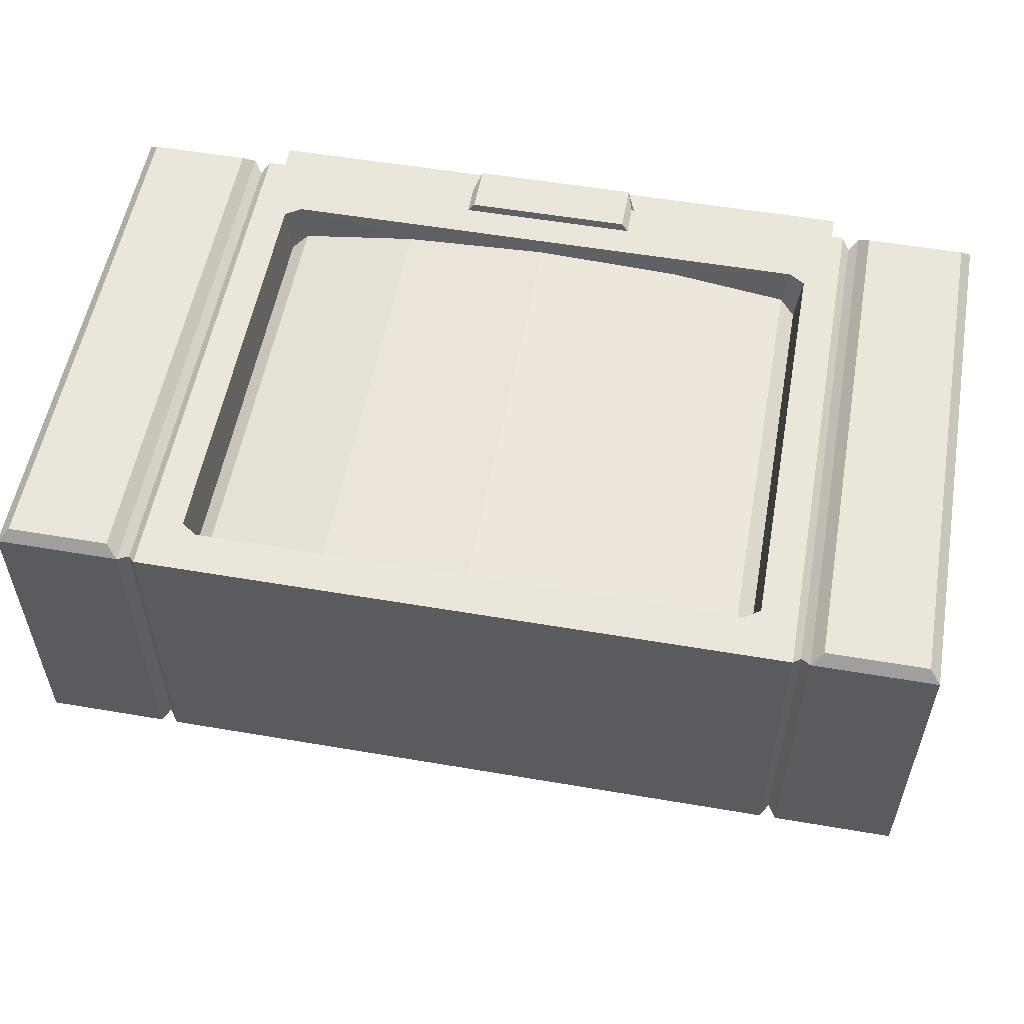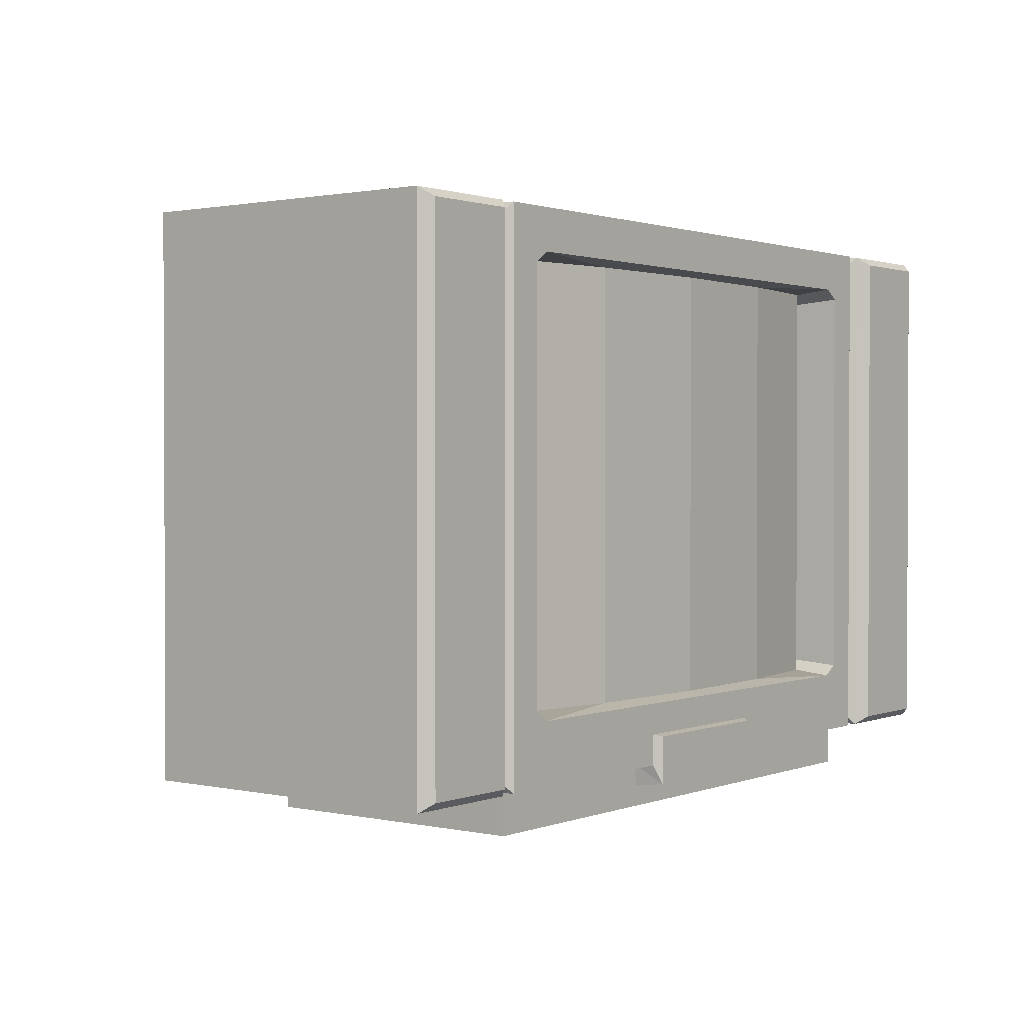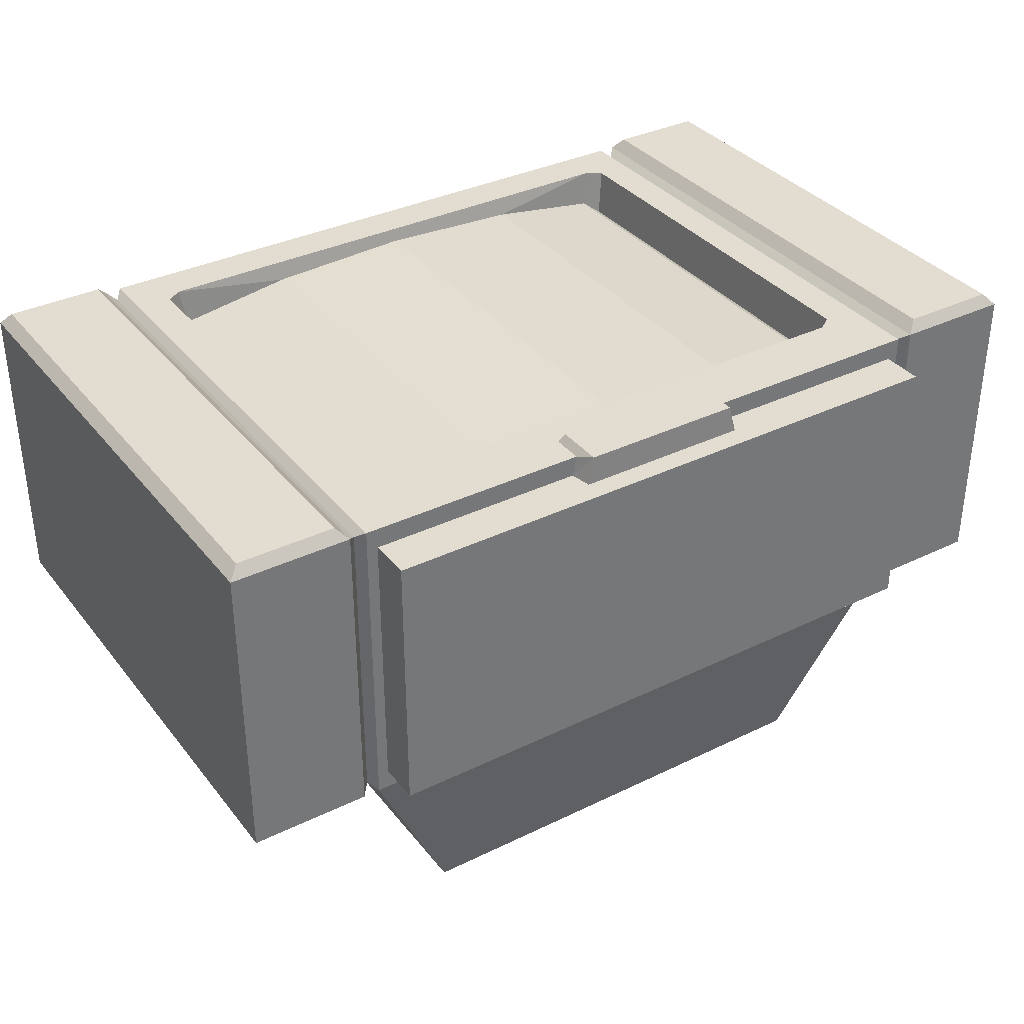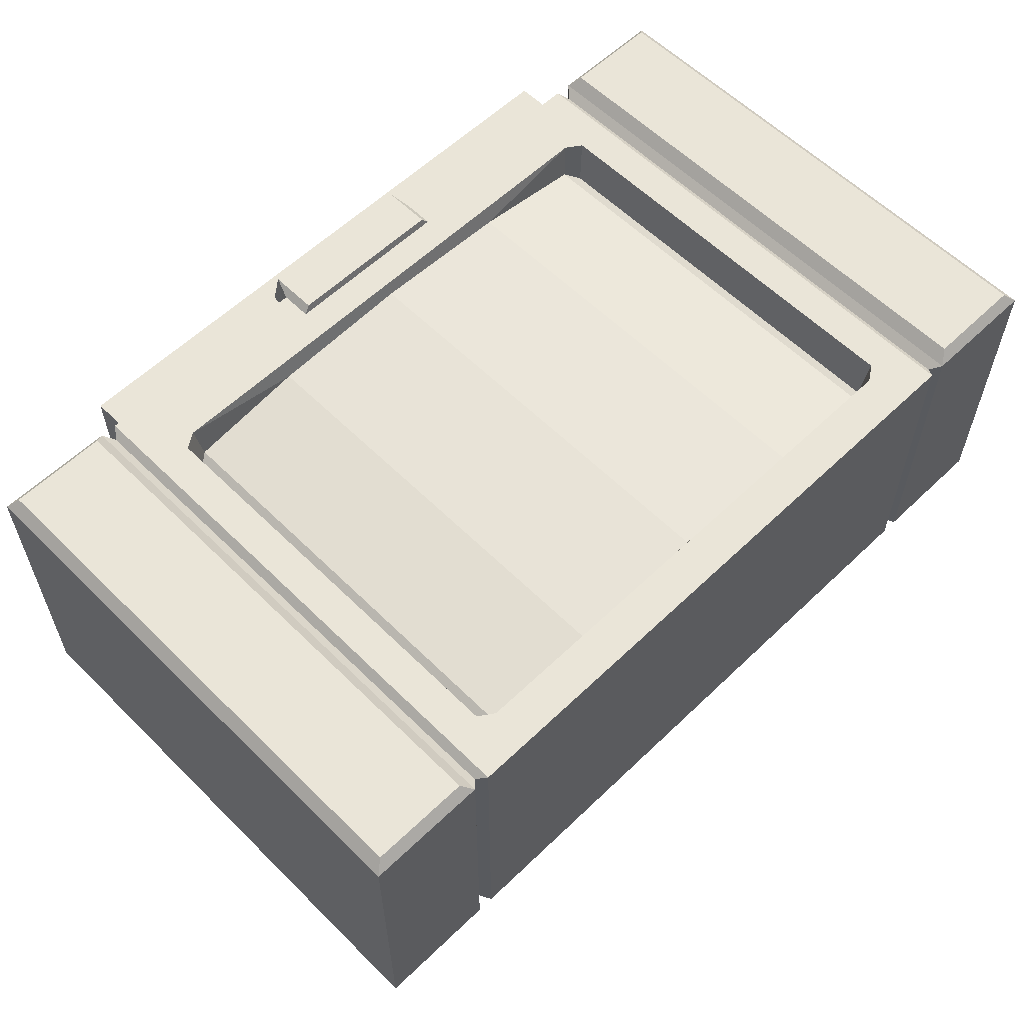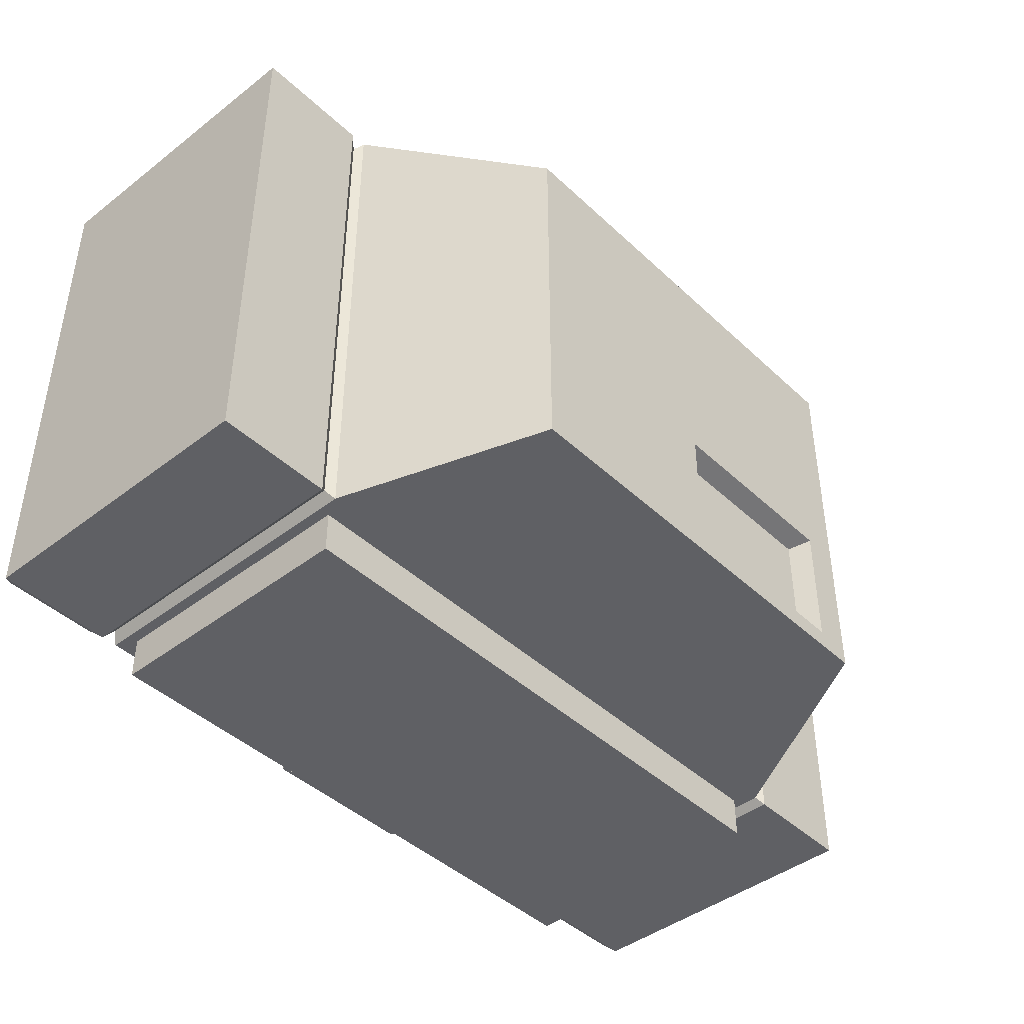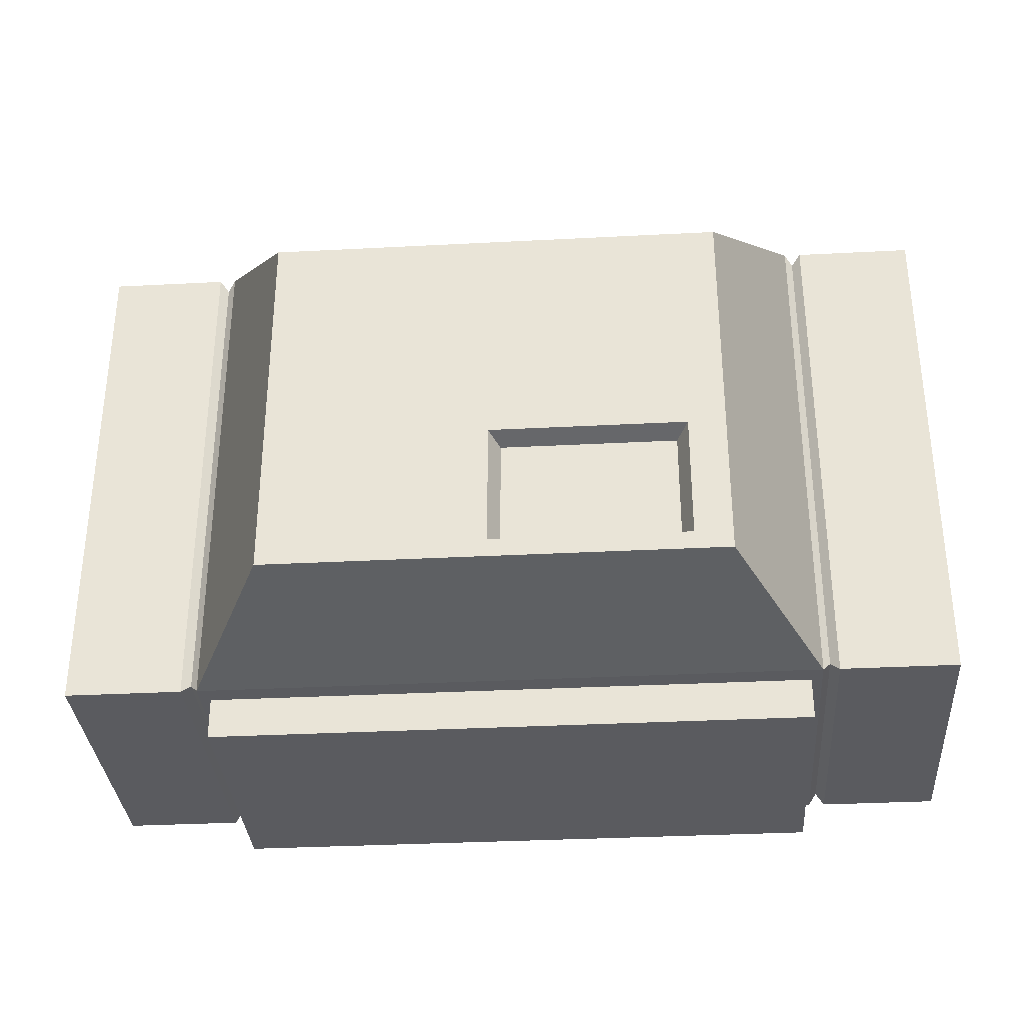
<metadata>
{"format":"obj","ext":"obj","renderer":"f3d","projection":"perspective","resolution":1024,"background":"white","views":[{"elev":55.0,"azim":-169.8,"up":"+Z"},{"elev":1.3,"azim":-52.5,"up":"+Y"},{"elev":35.2,"azim":-32.9,"up":"+Z"},{"elev":59.0,"azim":135.4,"up":"+Z"},{"elev":-43.4,"azim":132.3,"up":"+Y"},{"elev":-33.4,"azim":-175.9,"up":"+Y"}]}
</metadata>
<code>
v -45.45 4.248 -21.71
v -45.45 4.248 9.722
v -45.45 58.32 -21.71
v -45.45 58.32 9.722
v 45.45 58.32 -21.71
v 45.45 58.32 9.722
v 45.45 4.248 -21.71
v 45.45 4.248 9.722
v 0 58.32 9.722
v 0 4.248 -21.71
v 0 58.32 -21.71
v -31.82 58.32 9.722
v -31.82 4.248 9.722
v -31.82 4.248 -21.71
v -31.82 58.32 -21.71
v 31.82 4.248 -21.71
v 31.82 4.248 9.722
v 31.82 58.32 9.722
v 31.82 58.32 -21.71
v 0 54.19 9.722
v 0 10.45 9.722
v 28.29 11.48 9.722
v 28.29 53.16 9.722
v -28.29 53.16 9.722
v -28.29 11.48 9.722
v -26.75 54.19 9.722
v -26.75 10.45 9.722
v 26.75 10.45 9.722
v 26.75 54.19 9.722
v 0 53.73 8.462
v 0 10.91 8.462
v 26.22 10.91 6.049
v 26.22 53.73 6.049
v -26.22 53.73 6.049
v -26.22 10.91 6.049
v -27.73 52.71 4.993
v -27.73 11.93 4.993
v 27.73 11.93 4.993
v 27.73 52.71 4.993
v -32.59 57.34 -20.98
v -32.59 57.34 8.997
v -32.59 5.231 8.997
v -32.59 5.231 -20.98
v 32.59 5.231 8.997
v 32.59 57.34 8.997
v 32.59 57.34 -20.98
v 32.59 5.231 -20.98
v -33.48 58.32 -21.71
v -33.48 58.32 9.722
v -33.48 4.248 9.722
v -33.48 4.248 -21.71
v 33.48 4.248 9.722
v 33.48 58.32 9.722
v 33.48 58.32 -21.71
v 33.48 4.248 -21.71
v -14.51 53.73 7.789
v -14.51 10.91 7.789
v 14.51 10.91 7.789
v 14.51 53.73 7.789
v -34.55 5.119 10.85
v -44.38 5.119 10.85
v -34.55 57.45 10.85
v -44.38 57.45 10.85
v 34.55 5.119 10.85
v 34.55 57.45 10.85
v 44.38 5.119 10.85
v 44.38 57.45 10.85
v 30.72 4.248 7.694
v 0 4.248 -19.68
v 30.72 4.248 -19.68
v -30.72 4.248 7.694
v -30.72 4.248 -19.68
v 30.72 0 7.694
v 0 0 7.694
v 0 0 -19.68
v 30.72 0 -19.68
v -30.72 0 7.694
v -30.72 0 -19.68
v -8.785 4.248 9.722
v -9.198 4.248 7.694
v 8.785 4.248 9.722
v 9.198 4.248 7.694
v -8.785 7.347 9.722
v 0 7.347 9.722
v 8.785 7.347 9.722
v -8.785 2.124 7.694
v 0 2.124 7.694
v 8.785 2.124 7.694
v 0 2.317 10.46
v -8.134 2.317 10.46
v 8.134 2.317 10.46
v -8.134 7.153 10.46
v 0 7.153 10.46
v 8.134 7.153 10.46
v 22.82 7.289 -40.59
v 0.5324 7.289 -40.59
v 0 46.07 -40.59
v 22.82 46.07 -40.59
v -22.82 7.289 -40.59
v -22.82 46.07 -40.59
v 0.5324 9.172 -40.59
v 0.5324 9.172 -40.59
v 0.5324 21.93 -40.59
v 0.5324 21.93 -40.59
v -19.1 9.172 -40.59
v -19.1 21.93 -40.59
v -0.5676 9.886 -38.49
v -0.5676 9.886 -38.49
v -0.5676 21.21 -38.49
v -0.5676 21.21 -38.49
v -18 9.886 -38.49
v -18 21.21 -38.49
f 1 2 4 3
f 11 9 18 19
f 5 6 8 7
f 73 74 75 76
f 30 31 58 59
f 107 108 109 110
f 56 57 31 30
f 75 74 77 78
f 109 108 111 112
f 12 9 11 15
f 41 42 13 12
f 14 13 42 43
f 15 14 43 40
f 40 41 12 15
f 47 44 17 16
f 18 17 44 45
f 19 18 45 46
f 46 47 16 19
f 28 85 81 17
f 17 18 23 22
f 29 18 9 20
f 12 13 25 24
f 27 83 84 21
f 9 12 26 20
f 26 12 24
f 36 37 35 34
f 13 27 25
f 28 17 22
f 33 32 38 39
f 18 29 23
f 21 28 58 31
f 59 29 20 30
f 57 27 21 31
f 20 26 56 30
f 24 25 37 36
f 25 27 35 37
f 26 24 36 34
f 28 22 38 32
f 22 23 39 38
f 23 29 33 39
f 48 49 41 40
f 49 50 42 41
f 43 42 50 51
f 40 43 51 48
f 45 44 52 53
f 46 45 53 54
f 54 55 47 46
f 55 52 44 47
f 3 4 49 48
f 61 60 62 63
f 51 50 2 1
f 48 51 1 3
f 65 64 66 67
f 54 53 6 5
f 7 55 54 5
f 7 8 52 55
f 56 26 34
f 34 35 57 56
f 27 57 35
f 58 28 32
f 59 58 32 33
f 29 59 33
f 2 50 60 61
f 50 49 62 60
f 49 4 63 62
f 4 2 61 63
f 53 52 64 65
f 52 8 66 64
f 8 6 67 66
f 6 53 65 67
f 17 81 82 68
f 10 16 70 69
f 16 17 68 70
f 13 14 72 71
f 14 10 69 72
f 68 82 88 73
f 69 70 76 75
f 70 68 73 76
f 71 72 78 77
f 72 69 75 78
f 27 13 79 83
f 80 79 13 71
f 77 86 80 71
f 84 85 28 21
f 93 92 90 89
f 89 91 94 93
f 87 86 77 74
f 73 88 87 74
f 79 80 90
f 80 86 90
f 86 87 89 90
f 82 81 91
f 87 88 91 89
f 88 82 91
f 84 83 92 93
f 83 79 90 92
f 81 85 94 91
f 85 84 93 94
f 16 10 96 95
f 11 19 98 97
f 19 16 95 98
f 10 14 99 96
f 14 15 100 99
f 15 11 97 100
f 95 96 102 101
f 97 98 104 103
f 98 95 101 104
f 96 99 105 102
f 99 100 106 105
f 100 97 103 106
f 101 102 108 107
f 103 104 110 109
f 104 101 107 110
f 102 105 111 108
f 105 106 112 111
f 106 103 109 112

</code>
